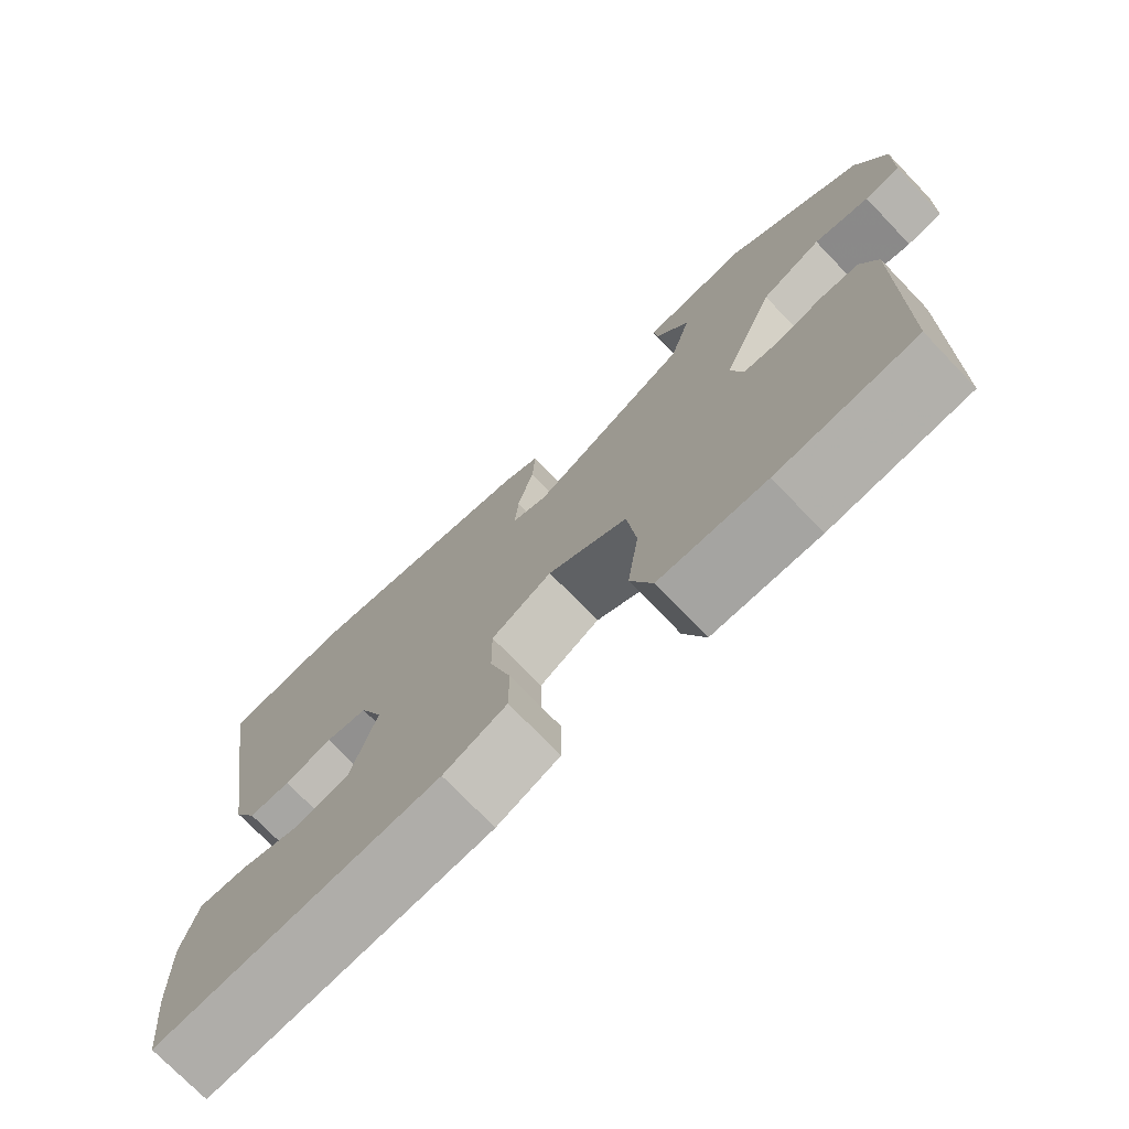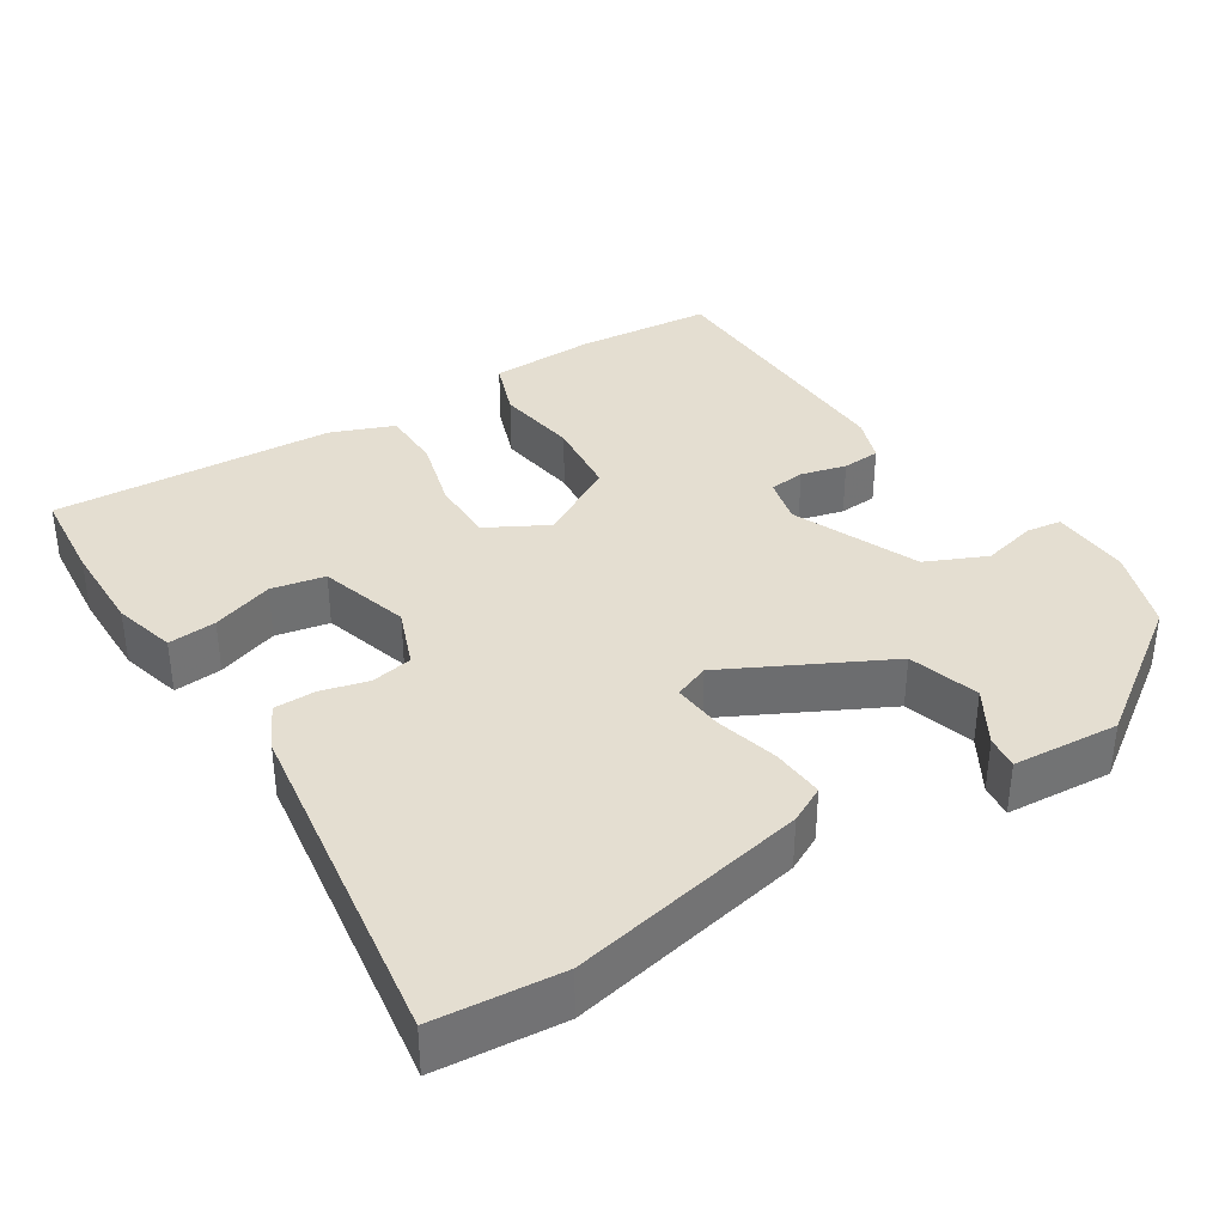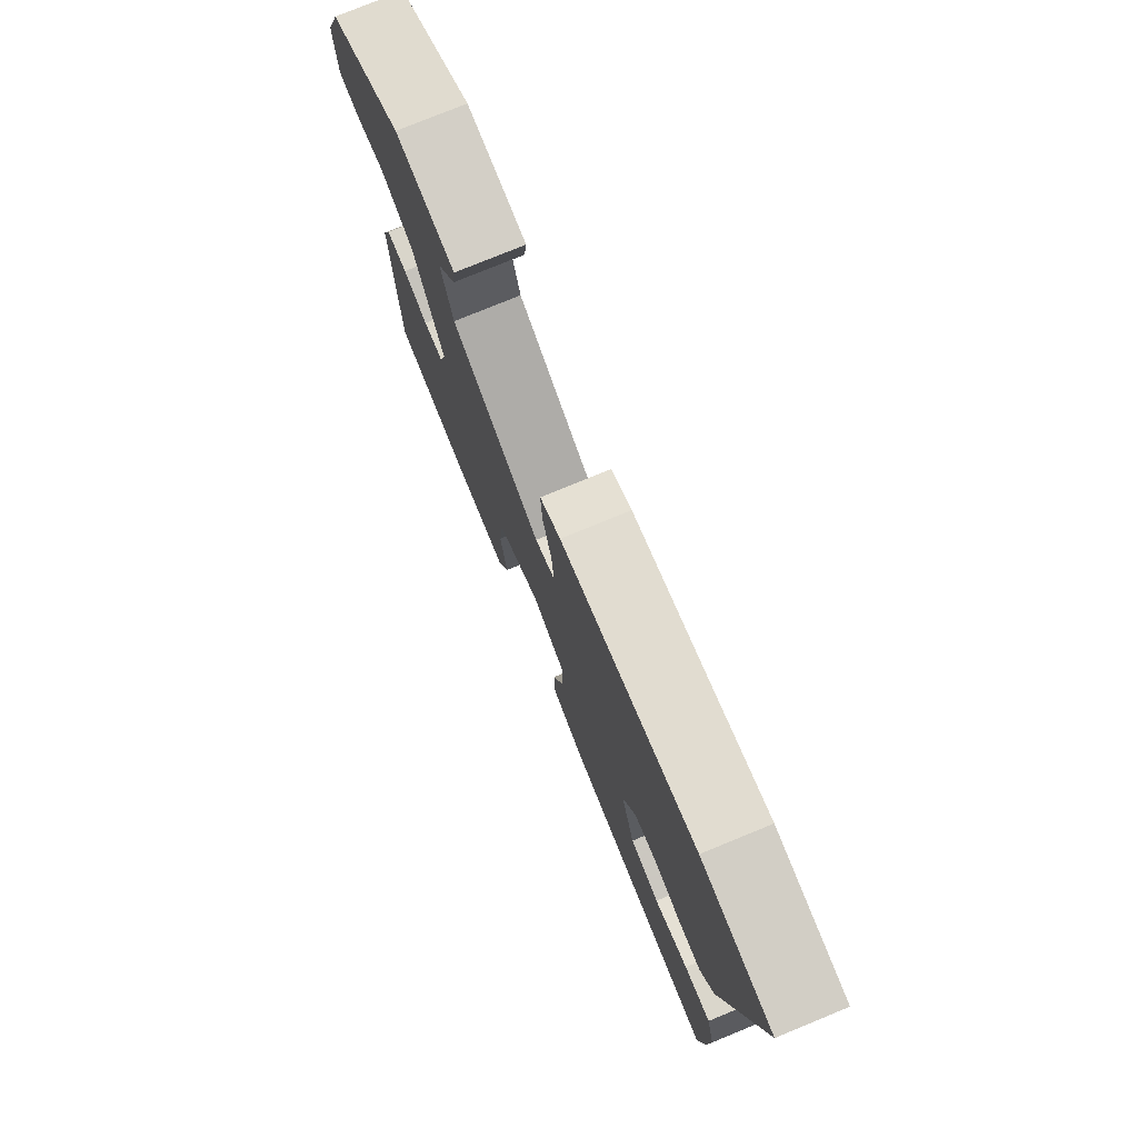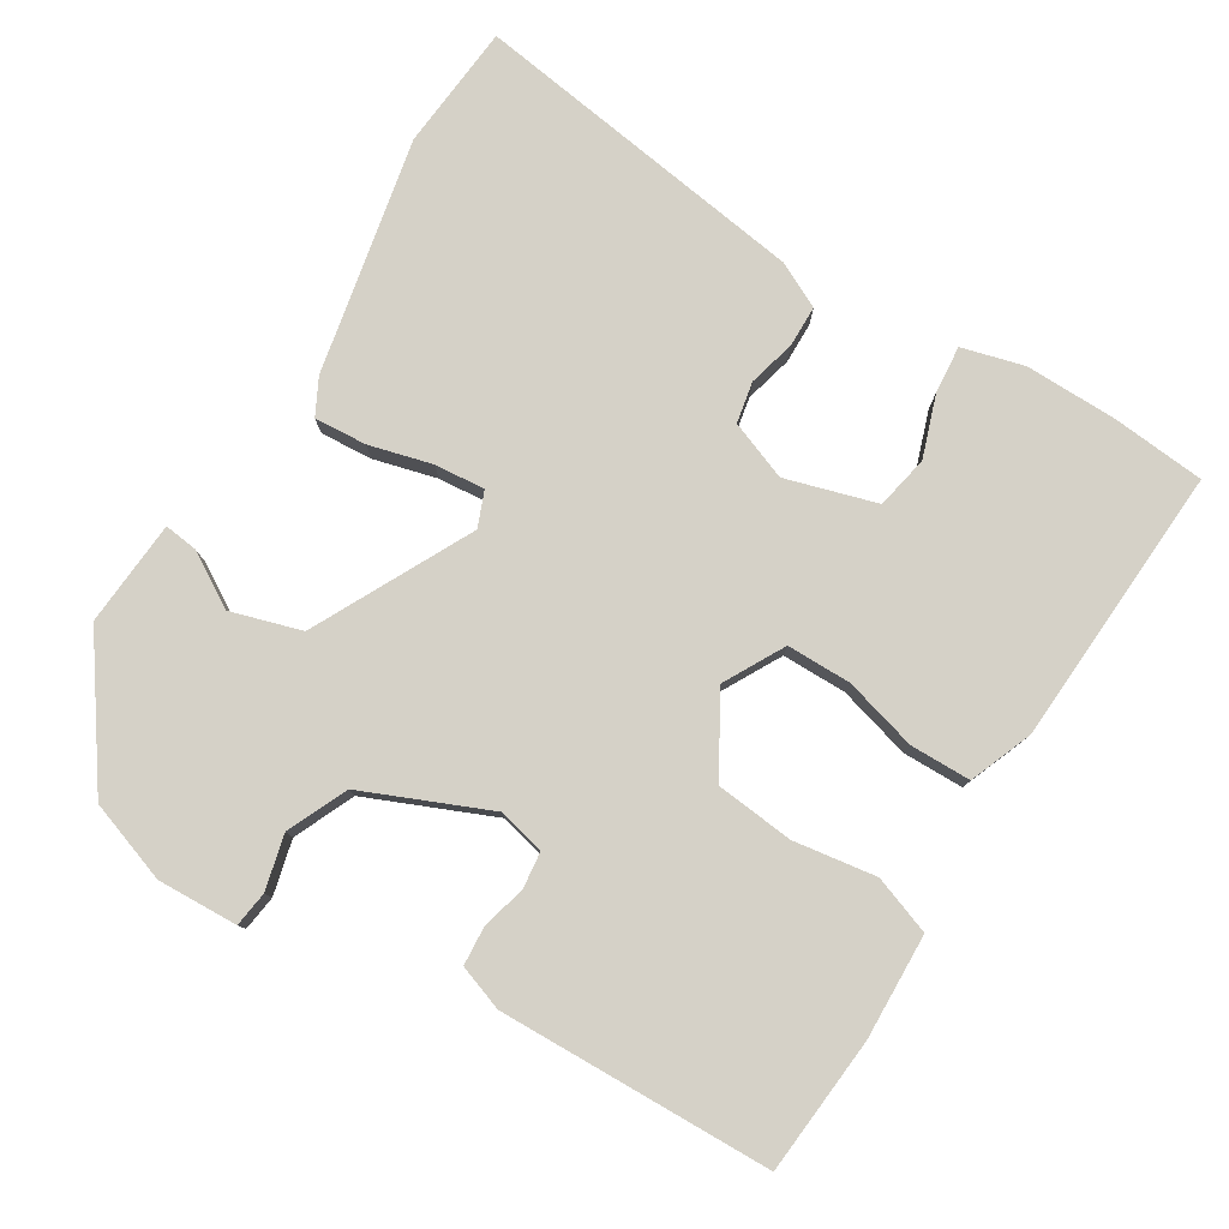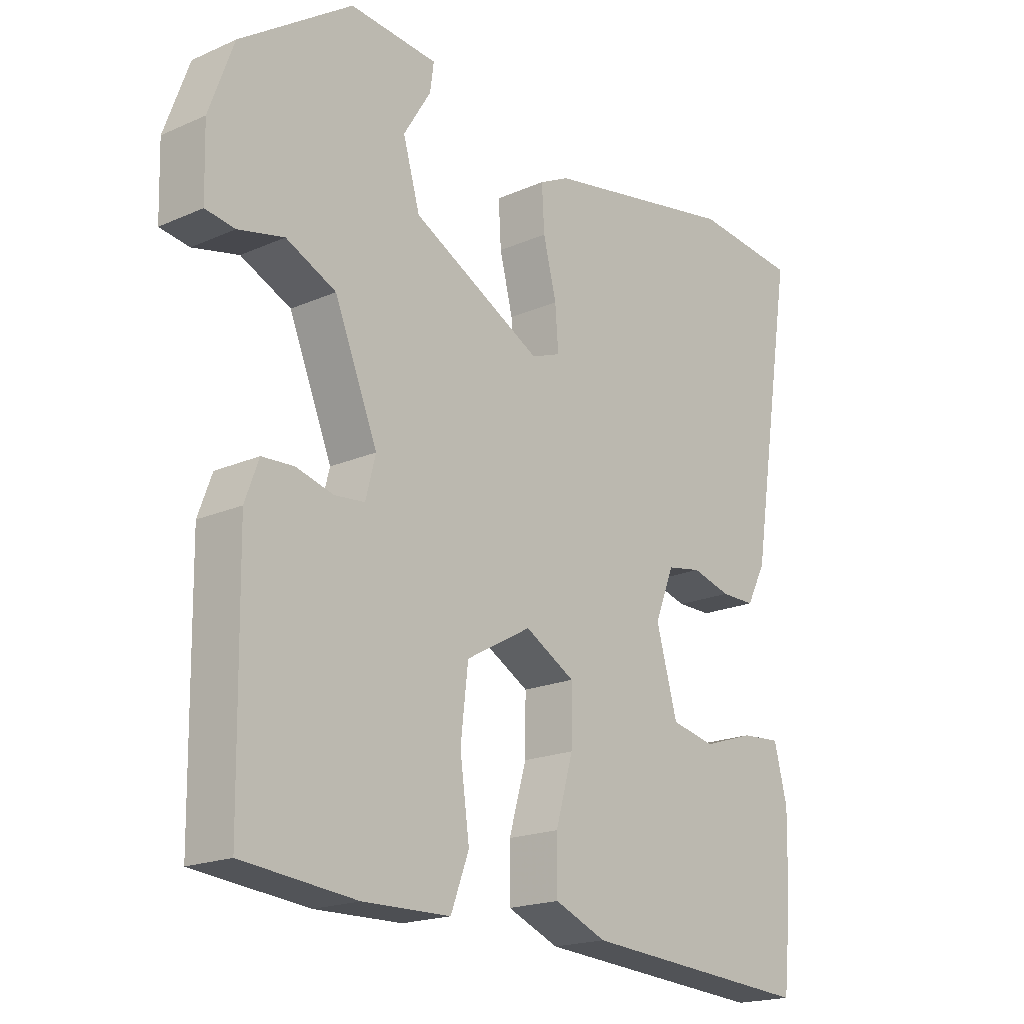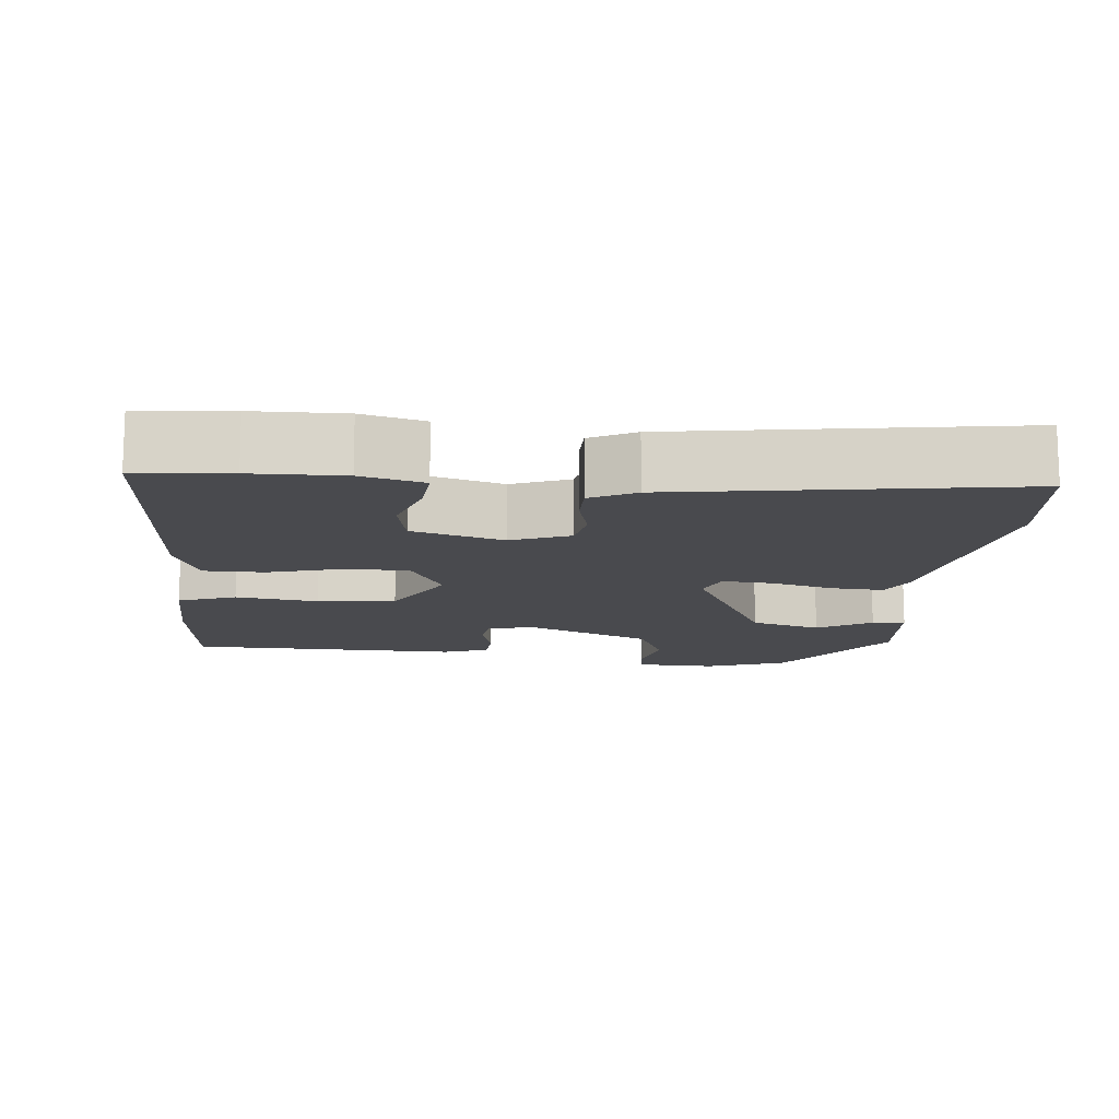
<metadata>
{"format":"obj","ext":"obj","renderer":"f3d","projection":"perspective","resolution":1024,"background":"white","views":[{"elev":-74.2,"azim":43.9,"up":"+Z"},{"elev":36.4,"azim":-33.1,"up":"+Y"},{"elev":77.5,"azim":-112.3,"up":"+Z"},{"elev":79.3,"azim":120.8,"up":"+Y"},{"elev":-19.0,"azim":129.9,"up":"+Z"},{"elev":-13.4,"azim":-95.8,"up":"+Y"}]}
</metadata>
<code>
v -0.498 0.07 -0.523
v -0.511 0.07 -0.398
v -0.514 0.07 -0.276
v -0.493 0.07 -0.193
v -0.429 0.07 -0.198
v -0.347 0.07 -0.225
v -0.276 0.07 -0.21
v -0.242 0.07 -0.089
v -0.273 0.07 -0.011
v -0.328 0.07 -0.001
v -0.391 0.07 -0.018
v -0.446 0.07 -0.018
v -0.477 0.07 0.042
v -0.549 0.07 0.495
v -0.382 0.07 0.512
v -0.067 0.07 0.452
v -0.019 0.07 0.428
v -0.023 0.07 0.358
v -0.044 0.07 0.274
v -0.049 0.07 0.207
v -0.002 0.07 0.189
v 0.207 0.07 0.299
v 0.234 0.07 0.393
v 0.19 0.07 0.465
v 0.184 0.07 0.509
v 0.325 0.07 0.521
v 0.504 0.07 0.398
v 0.543 0.07 0.29
v 0.54 0.07 0.183
v 0.493 0.07 0.176
v 0.42 0.07 0.193
v 0.34 0.07 0.156
v 0.271 0.07 -0.012
v 0.287 0.07 -0.074
v 0.335 0.07 -0.079
v 0.395 0.07 -0.063
v 0.446 0.07 -0.066
v 0.468 0.07 -0.126
v 0.463 0.07 -0.489
v 0.281 0.07 -0.507
v 0.141 0.07 -0.504
v 0.112 0.07 -0.427
v 0.127 0.07 -0.317
v 0.115 0.07 -0.213
v 0.01 0.07 -0.154
v -0.07 0.07 -0.199
v -0.069 0.07 -0.285
v -0.041 0.07 -0.382
v -0.041 0.07 -0.463
v -0.124 0.07 -0.497
v -0.498 0 -0.523
v -0.511 0 -0.398
v -0.514 0 -0.276
v -0.493 0 -0.193
v -0.429 0 -0.198
v -0.347 0 -0.225
v -0.276 0 -0.21
v -0.242 0 -0.089
v -0.273 0 -0.011
v -0.328 0 -0.001
v -0.391 0 -0.018
v -0.446 0 -0.018
v -0.477 0 0.042
v -0.549 0 0.495
v -0.382 0 0.512
v -0.067 0 0.452
v -0.019 0 0.428
v -0.023 0 0.358
v -0.044 0 0.274
v -0.049 0 0.207
v -0.002 0 0.189
v 0.207 0 0.299
v 0.234 0 0.393
v 0.19 0 0.465
v 0.184 0 0.509
v 0.325 0 0.521
v 0.504 0 0.398
v 0.543 0 0.29
v 0.54 0 0.183
v 0.493 0 0.176
v 0.42 0 0.193
v 0.34 0 0.156
v 0.271 0 -0.012
v 0.287 0 -0.074
v 0.335 0 -0.079
v 0.395 0 -0.063
v 0.446 0 -0.066
v 0.468 0 -0.126
v 0.463 0 -0.489
v 0.281 0 -0.507
v 0.141 0 -0.504
v 0.112 0 -0.427
v 0.127 0 -0.317
v 0.115 0 -0.213
v 0.01 0 -0.154
v -0.07 0 -0.199
v -0.069 0 -0.285
v -0.041 0 -0.382
v -0.041 0 -0.463
v -0.124 0 -0.497
f 1 2 3
f 50 1 3
f 49 50 3
f 48 49 3
f 47 48 3
f 46 47 3
f 45 46 3
f 41 42 43
f 40 41 43
f 39 40 43
f 38 39 43
f 37 38 43
f 36 37 43
f 35 36 43
f 34 35 43 44
f 33 34 44 45
f 29 30 31
f 28 29 31
f 27 28 31
f 26 27 31
f 25 26 31
f 24 25 31
f 23 24 31
f 22 23 31 32
f 32 33 45
f 22 32 45
f 21 22 45
f 17 18 19
f 16 17 19
f 15 16 19
f 14 15 19
f 13 14 19
f 12 13 19
f 11 12 19
f 10 11 19
f 9 10 19 20
f 20 21 45
f 9 20 45
f 8 9 45
f 3 4 5 6
f 3 6 7
f 45 3 7
f 7 8 45
f 53 52 51
f 53 51 100
f 53 100 99
f 53 99 98
f 53 98 97
f 53 97 96
f 53 96 95
f 93 92 91
f 93 91 90
f 93 90 89
f 93 89 88
f 93 88 87
f 93 87 86
f 93 86 85
f 94 93 85 84
f 95 94 84 83
f 81 80 79
f 81 79 78
f 81 78 77
f 81 77 76
f 81 76 75
f 81 75 74
f 81 74 73
f 82 81 73 72
f 95 83 82
f 95 82 72
f 95 72 71
f 69 68 67
f 69 67 66
f 69 66 65
f 69 65 64
f 69 64 63
f 69 63 62
f 69 62 61
f 69 61 60
f 70 69 60 59
f 95 71 70
f 95 70 59
f 95 59 58
f 56 55 54 53
f 57 56 53
f 57 53 95
f 95 58 57
f 1 51 52 2
f 2 52 53 3
f 3 53 54 4
f 4 54 55 5
f 5 55 56 6
f 6 56 57 7
f 7 57 58 8
f 8 58 59 9
f 9 59 60 10
f 10 60 61 11
f 11 61 62 12
f 12 62 63 13
f 13 63 64 14
f 14 64 65 15
f 15 65 66 16
f 16 66 67 17
f 17 67 68 18
f 18 68 69 19
f 19 69 70 20
f 20 70 71 21
f 21 71 72 22
f 22 72 73 23
f 23 73 74 24
f 24 74 75 25
f 25 75 76 26
f 26 76 77 27
f 27 77 78 28
f 28 78 79 29
f 29 79 80 30
f 30 80 81 31
f 31 81 82 32
f 32 82 83 33
f 33 83 84 34
f 34 84 85 35
f 35 85 86 36
f 36 86 87 37
f 37 87 88 38
f 38 88 89 39
f 39 89 90 40
f 40 90 91 41
f 41 91 92 42
f 42 92 93 43
f 43 93 94 44
f 44 94 95 45
f 45 95 96 46
f 46 96 97 47
f 47 97 98 48
f 48 98 99 49
f 49 99 100 50
f 50 100 51 1

</code>
